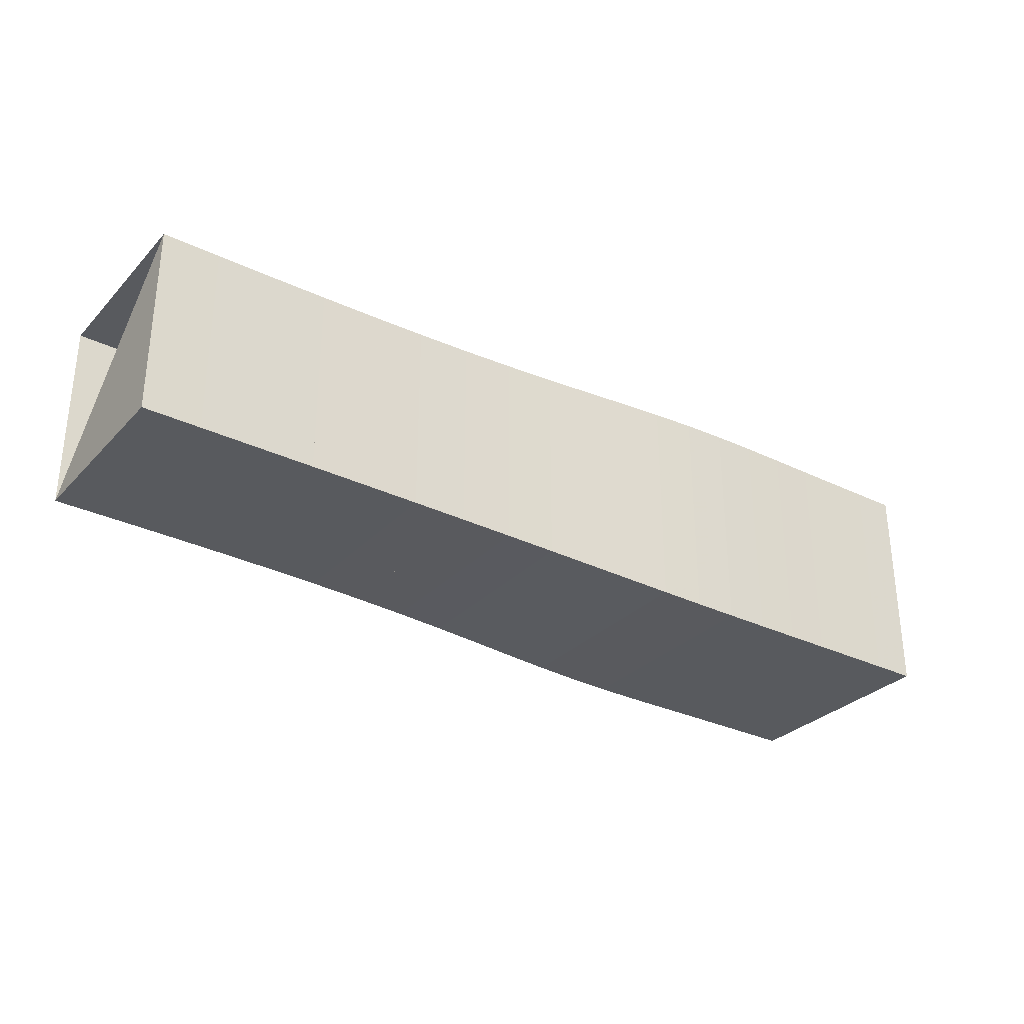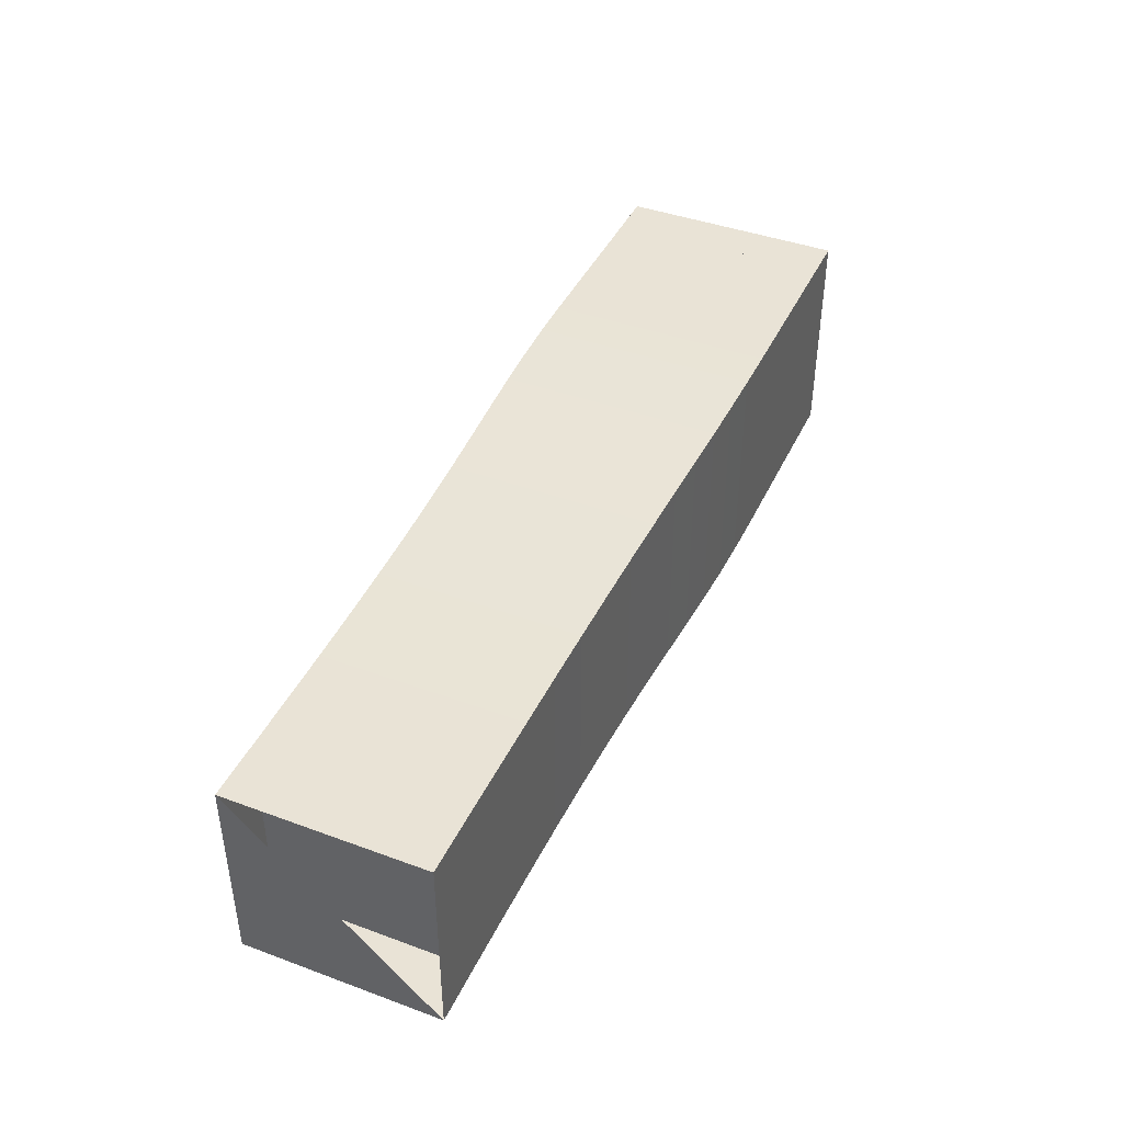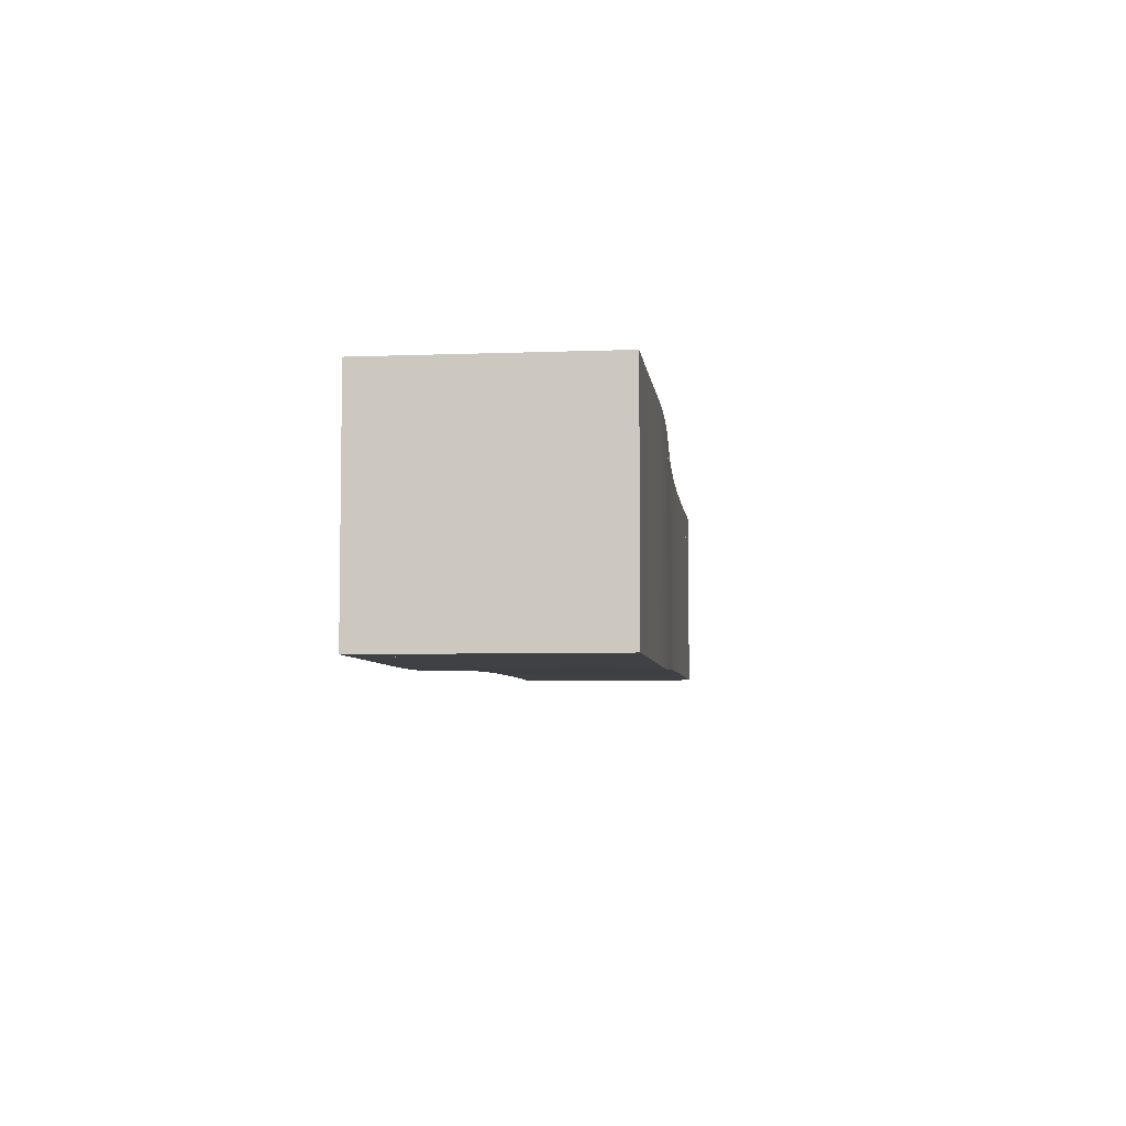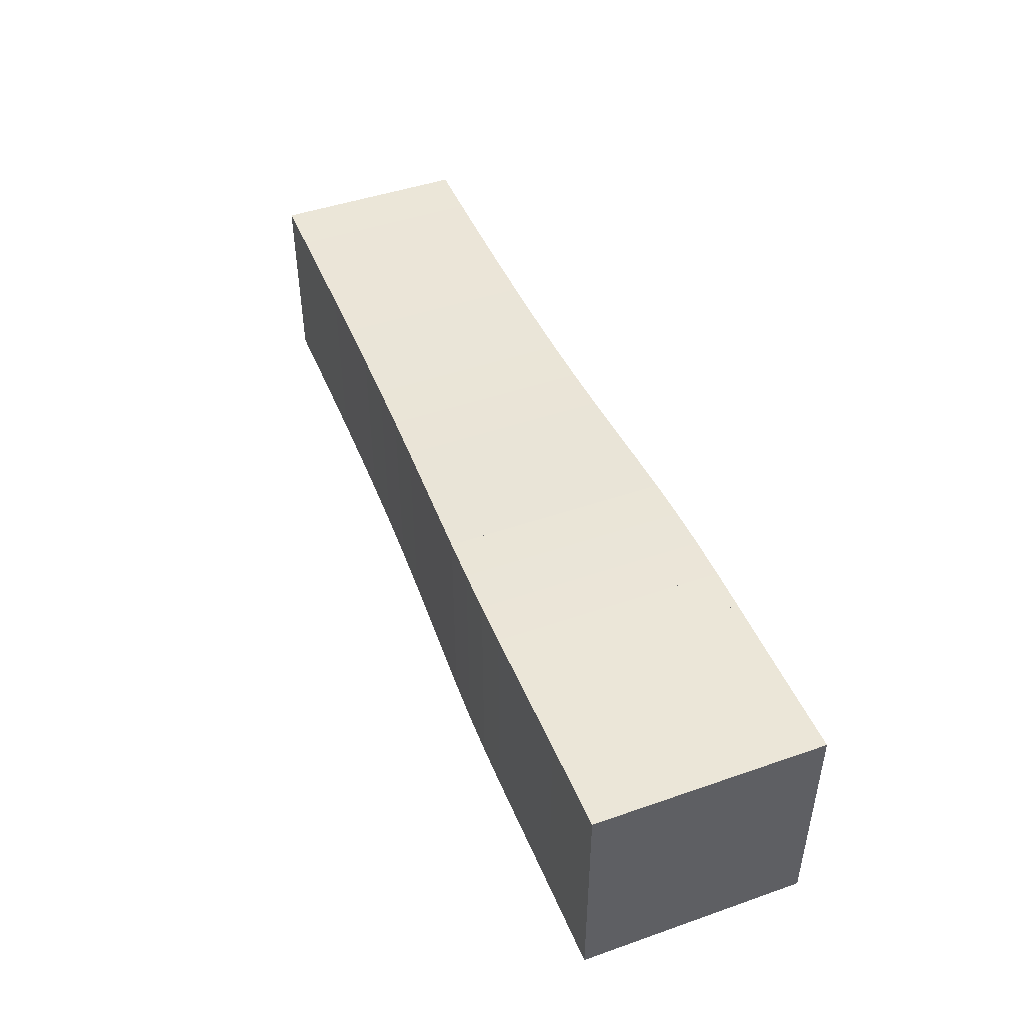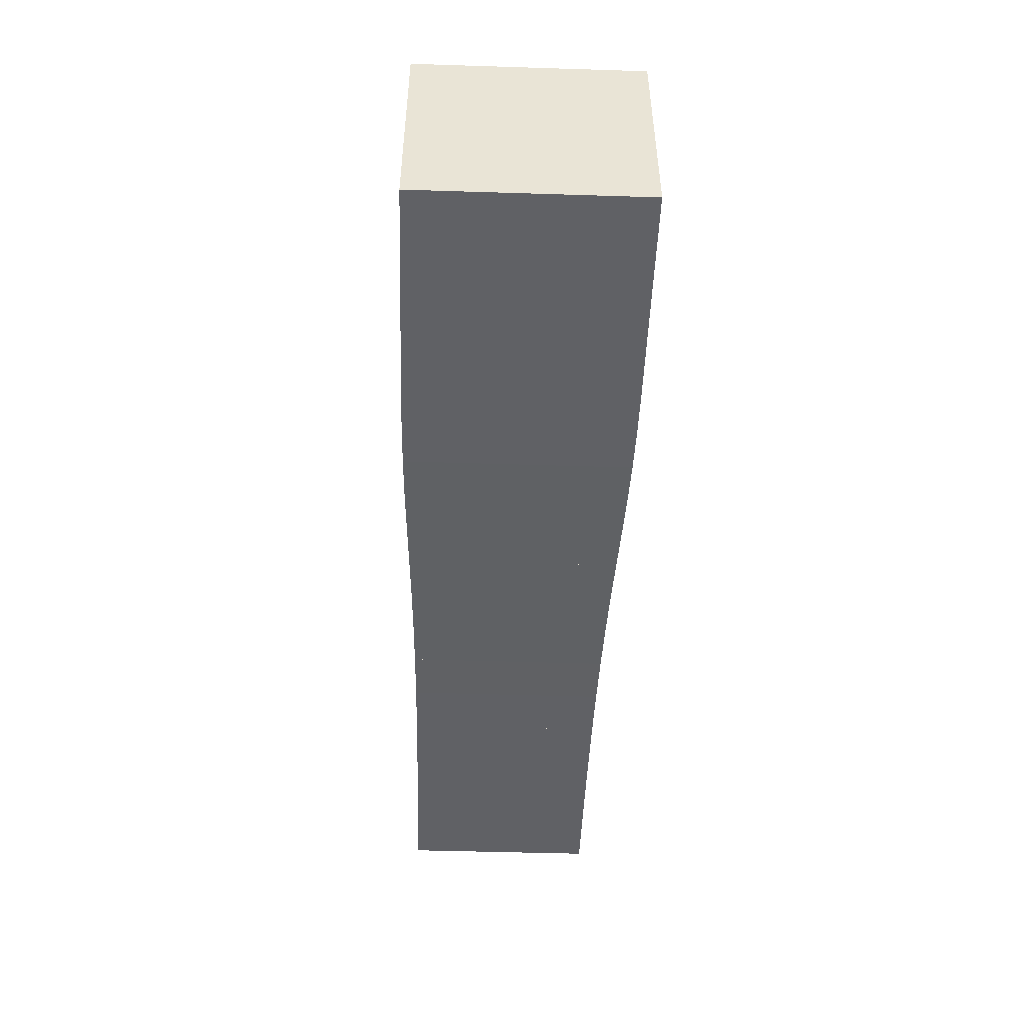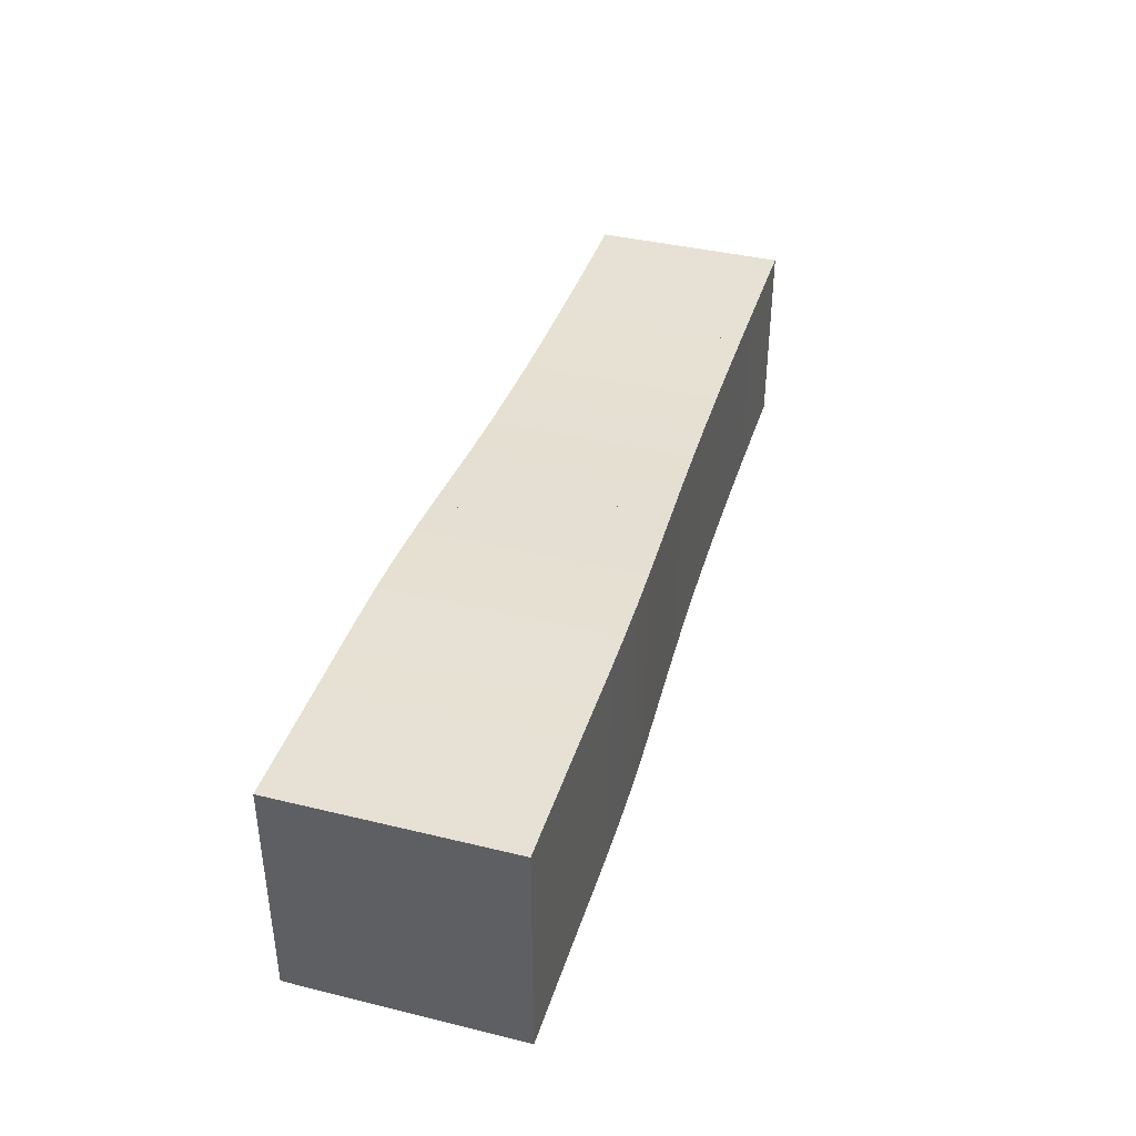
<metadata>
{"format":"obj","ext":"obj","renderer":"f3d","projection":"perspective","resolution":1024,"background":"white","views":[{"elev":-30.6,"azim":-34.9,"up":"+Z"},{"elev":42.1,"azim":-66.2,"up":"+Y"},{"elev":-5.6,"azim":96.8,"up":"+Y"},{"elev":46.2,"azim":68.3,"up":"+Z"},{"elev":-48.2,"azim":88.0,"up":"+Y"},{"elev":39.3,"azim":106.9,"up":"+Y"}]}
</metadata>
<code>
v 0 -0.1774 -0.1774
v 0 -0.1774 0.1774
v 0 0.1774 0.1774
v 0 0.1774 -0.1774
v 0.1045 -0.1774 -0.1774
v 0.1045 -0.1774 0.1774
v 0.1045 0.1774 0.1774
v 0.1045 0.1774 -0.1774
v 0.2087 -0.1777 -0.1777
v 0.2087 -0.1777 0.1777
v 0.2087 0.1777 0.1777
v 0.2087 0.1777 -0.1777
v 0.3123 -0.1782 -0.1782
v 0.3123 -0.1782 0.1782
v 0.3123 0.1782 0.1782
v 0.3123 0.1782 -0.1782
v 0.4148 -0.1791 -0.1791
v 0.4148 -0.1791 0.1791
v 0.4148 0.1791 0.1791
v 0.4148 0.1791 -0.1791
v 0.5157 -0.1806 -0.1806
v 0.5157 -0.1806 0.1806
v 0.5157 0.1806 0.1806
v 0.5157 0.1806 -0.1806
v 0.6143 -0.1826 -0.1826
v 0.6143 -0.1826 0.1826
v 0.6143 0.1826 0.1826
v 0.6143 0.1826 -0.1826
v 0.7101 -0.1853 -0.1853
v 0.7101 -0.1853 0.1853
v 0.7101 0.1853 0.1853
v 0.7101 0.1853 -0.1853
v 0.8025 -0.1887 -0.1887
v 0.8025 -0.1887 0.1887
v 0.8025 0.1887 0.1887
v 0.8025 0.1887 -0.1887
v 0.8913 -0.1925 -0.1925
v 0.8913 -0.1925 0.1925
v 0.8913 0.1925 0.1925
v 0.8913 0.1925 -0.1925
v 0.9766 -0.1964 -0.1964
v 0.9766 -0.1964 0.1964
v 0.9766 0.1964 0.1964
v 0.9766 0.1964 -0.1964
v 1.059 -0.1998 -0.1998
v 1.059 -0.1998 0.1998
v 1.059 0.1998 0.1998
v 1.059 0.1998 -0.1998
v 1.139 -0.2024 -0.2024
v 1.139 -0.2024 0.2024
v 1.139 0.2024 0.2024
v 1.139 0.2024 -0.2024
v 1.218 -0.2039 -0.2039
v 1.218 -0.2039 0.2039
v 1.218 0.2039 0.2039
v 1.218 0.2039 -0.2039
v 1.297 -0.2044 -0.2044
v 1.297 -0.2044 0.2044
v 1.297 0.2044 0.2044
v 1.297 0.2044 -0.2044
v 1.376 -0.2044 -0.2044
v 1.376 -0.2044 0.2044
v 1.376 0.2044 0.2044
v 1.376 0.2044 -0.2044
v 1.455 -0.2042 -0.2042
v 1.455 -0.2042 0.2042
v 1.455 0.2042 0.2042
v 1.455 0.2042 -0.2042
v 1.534 -0.2041 -0.2041
v 1.534 -0.2041 0.2041
v 1.534 0.2041 0.2041
v 1.534 0.2041 -0.2041
v 1.613 -0.2041 -0.2041
v 1.613 -0.2041 0.2041
v 1.613 0.2041 0.2041
v 1.613 0.2041 -0.2041
v 1.692 -0.2041 -0.2041
v 1.692 -0.2041 0.2041
v 1.692 0.2041 0.2041
v 1.692 0.2041 -0.2041
f 1 2 4 5
f 5 6 7 8
f 5 6 2 1
f 6 7 3 2
f 7 8 4 3
f 8 5 1 4
f 9 10 11 12
f 9 10 6 5
f 10 11 7 6
f 11 12 8 7
f 12 9 5 8
f 13 14 15 16
f 13 14 10 9
f 14 15 11 10
f 15 16 12 11
f 16 13 9 12
f 17 18 19 20
f 17 18 14 13
f 18 19 15 14
f 19 20 16 15
f 20 17 13 16
f 21 22 23 24
f 21 22 18 17
f 22 23 19 18
f 23 24 20 19
f 24 21 17 20
f 25 26 27 28
f 25 26 22 21
f 26 27 23 22
f 27 28 24 23
f 28 25 21 24
f 29 30 31 32
f 29 30 26 25
f 30 31 27 26
f 31 32 28 27
f 32 29 25 28
f 33 34 35 36
f 33 34 30 29
f 34 35 31 30
f 35 36 32 31
f 36 33 29 32
f 37 38 39 40
f 37 38 34 33
f 38 39 35 34
f 39 40 36 35
f 40 37 33 36
f 41 42 43 44
f 41 42 38 37
f 42 43 39 38
f 43 44 40 39
f 44 41 37 40
f 45 46 47 48
f 45 46 42 41
f 46 47 43 42
f 47 48 44 43
f 48 45 41 44
f 49 50 51 52
f 49 50 46 45
f 50 51 47 46
f 51 52 48 47
f 52 49 45 48
f 53 54 55 56
f 53 54 50 49
f 54 55 51 50
f 55 56 52 51
f 56 53 49 52
f 57 58 59 60
f 57 58 54 53
f 58 59 55 54
f 59 60 56 55
f 60 57 53 56
f 61 62 63 64
f 61 62 58 57
f 62 63 59 58
f 63 64 60 59
f 64 61 57 60
f 65 66 67 68
f 65 66 62 61
f 66 67 63 62
f 67 68 64 63
f 68 65 61 64
f 69 70 71 72
f 69 70 66 65
f 70 71 67 66
f 71 72 68 67
f 72 69 65 68
f 73 74 75 76
f 73 74 70 69
f 74 75 71 70
f 75 76 72 71
f 76 73 69 72
f 77 78 79 80
f 77 78 74 73
f 78 79 75 74
f 79 80 76 75
f 80 77 73 76

</code>
